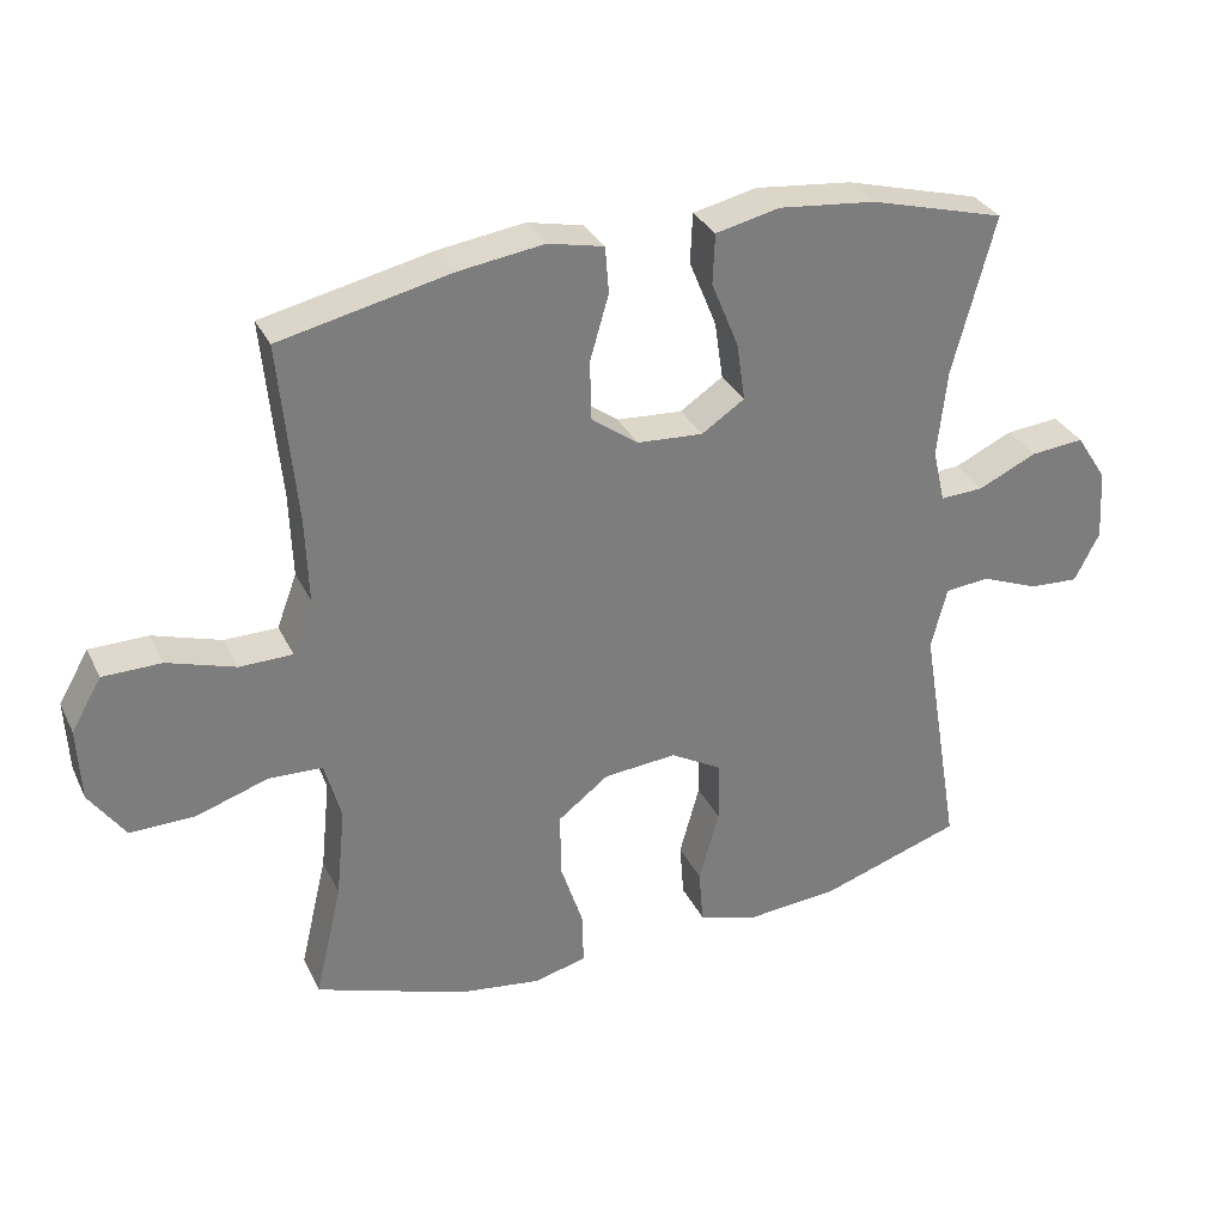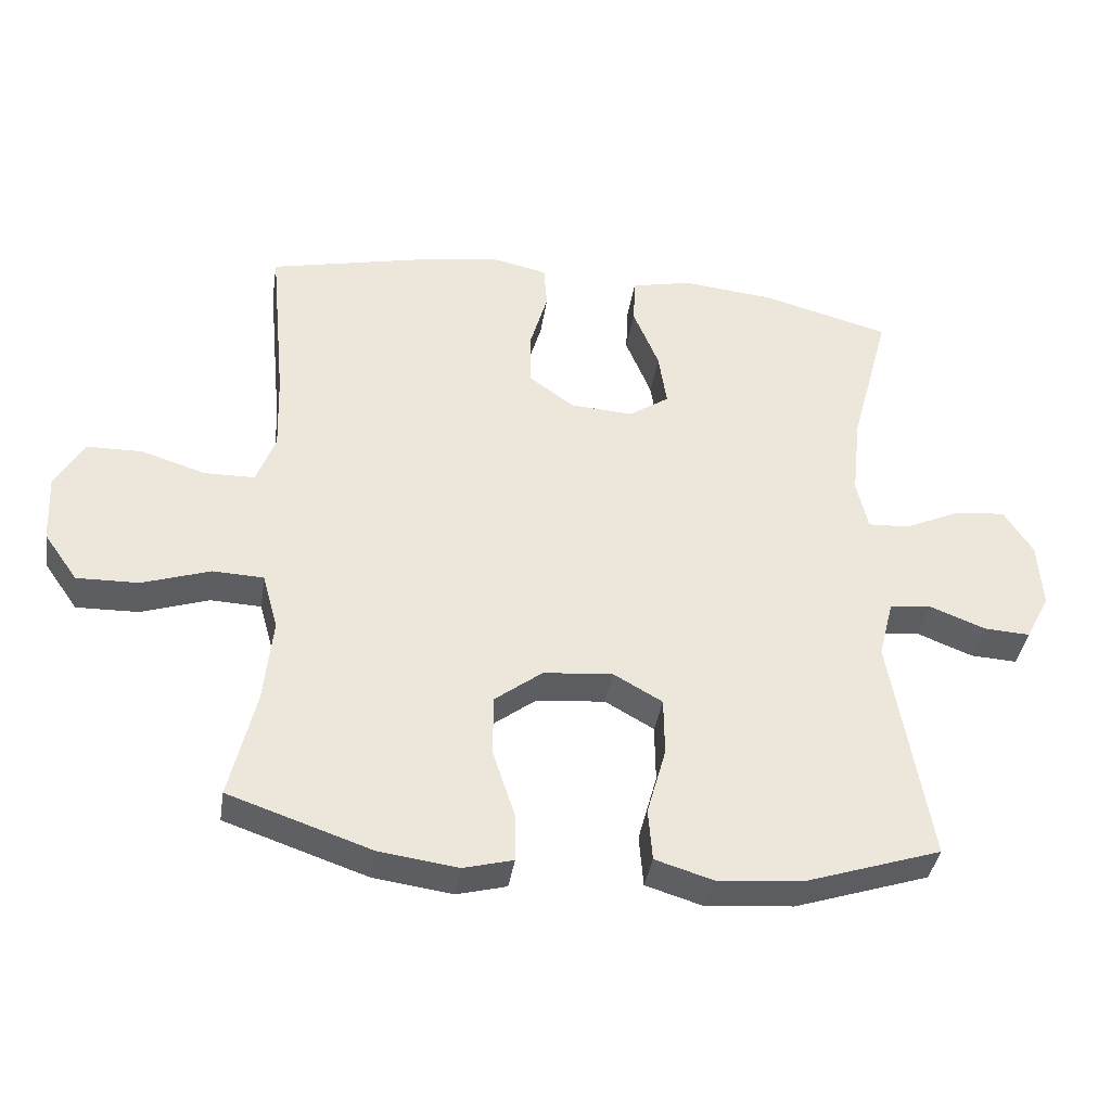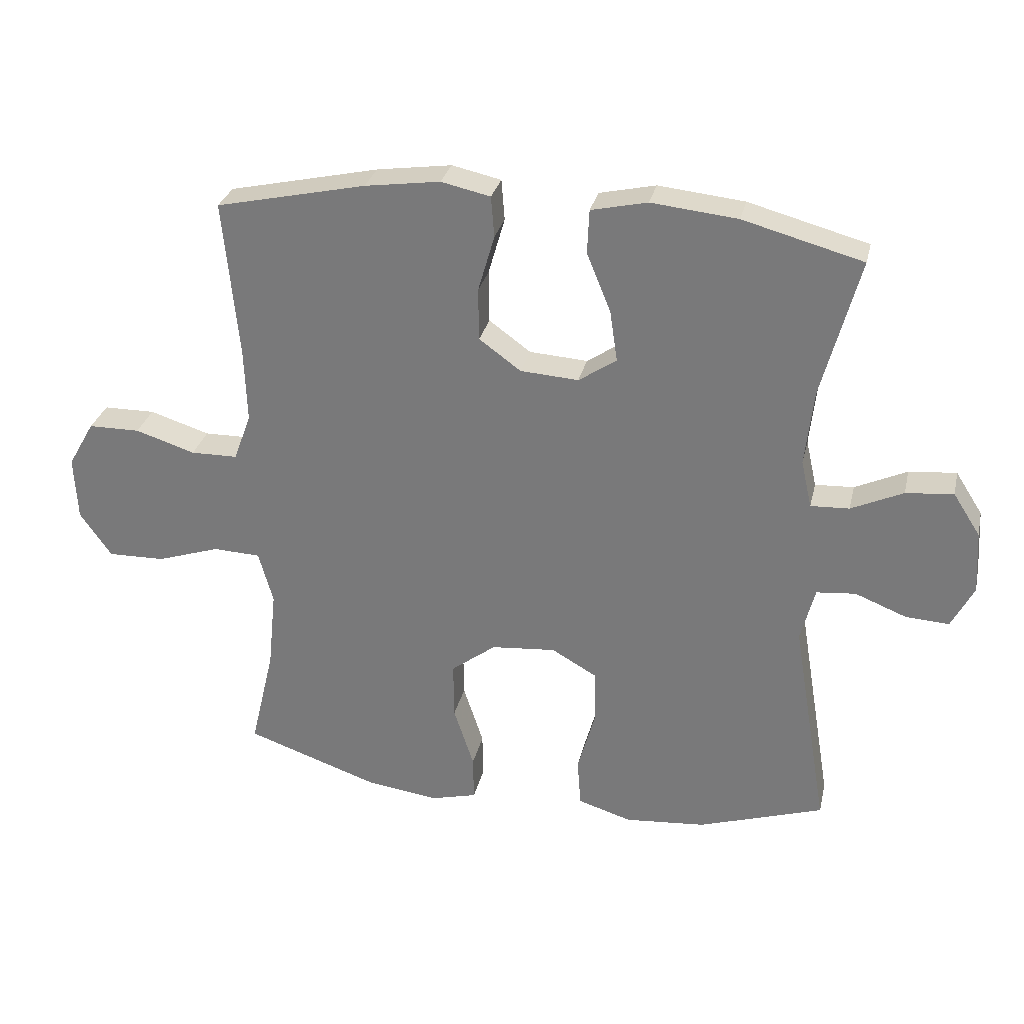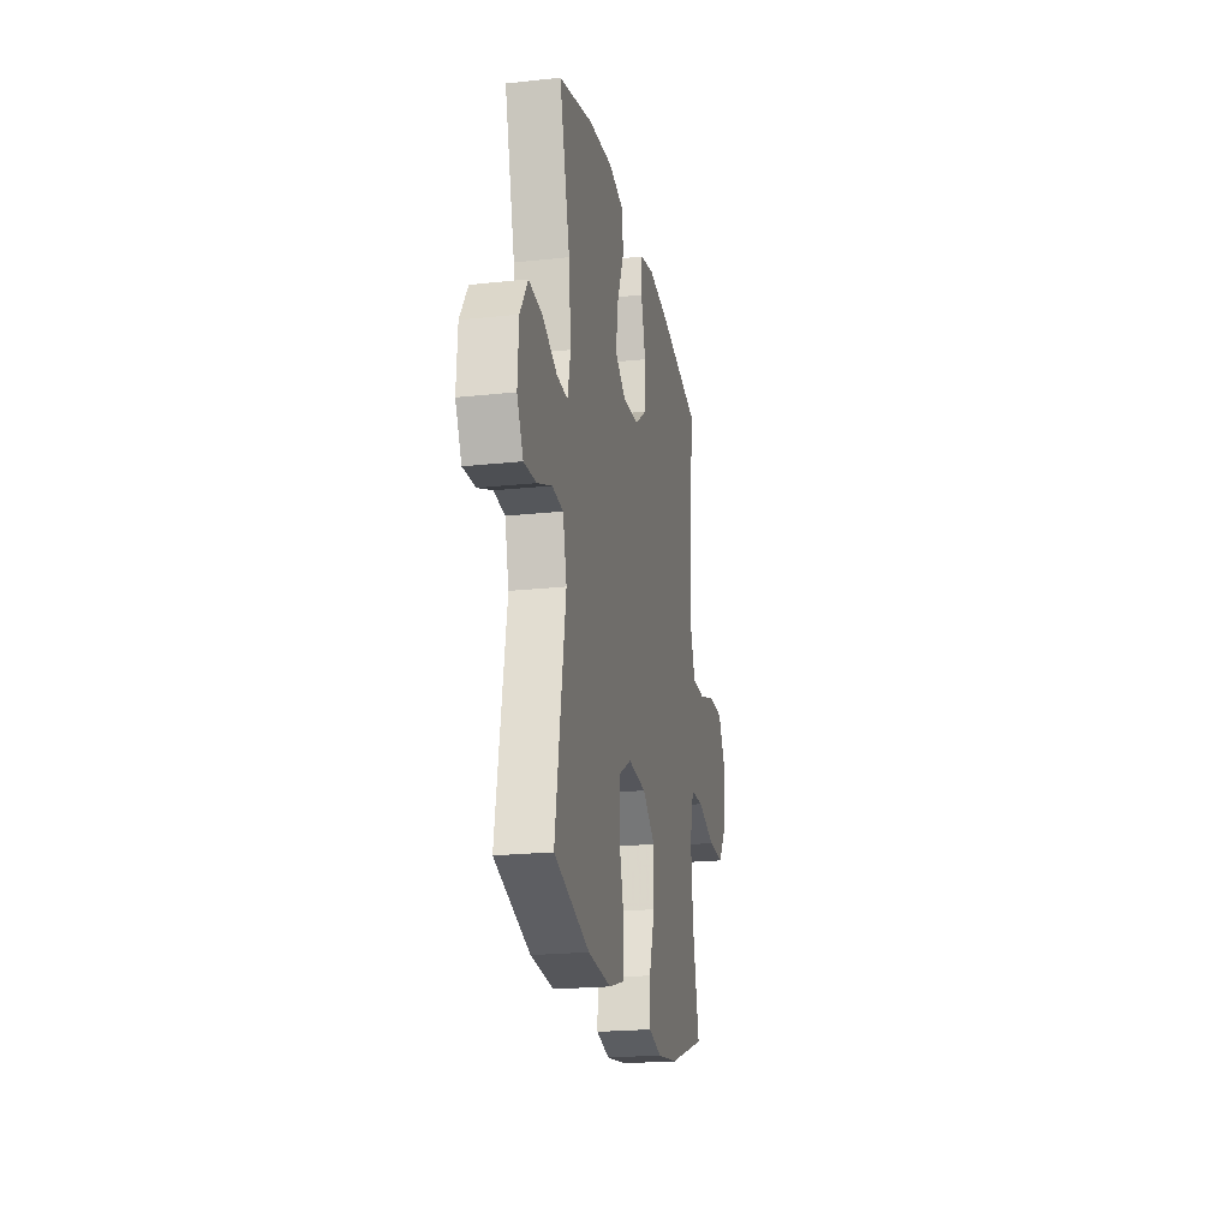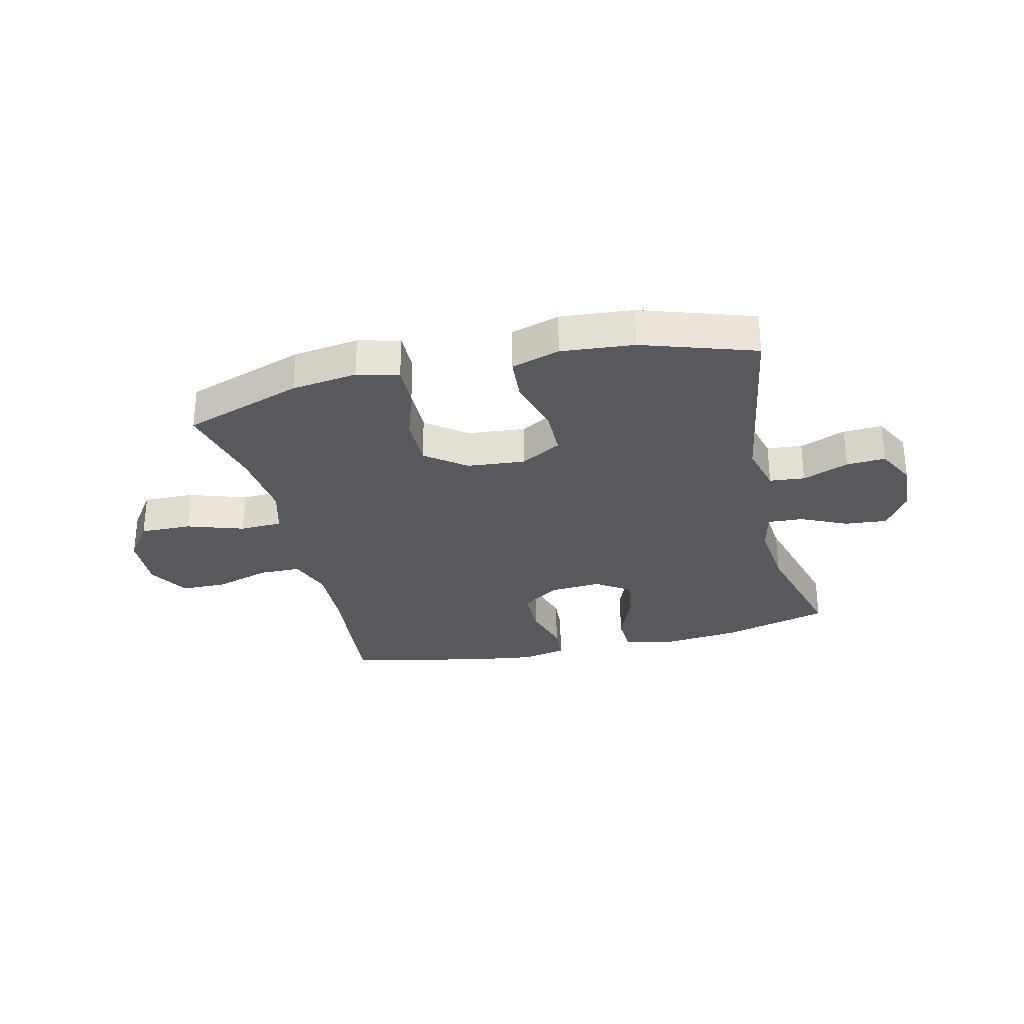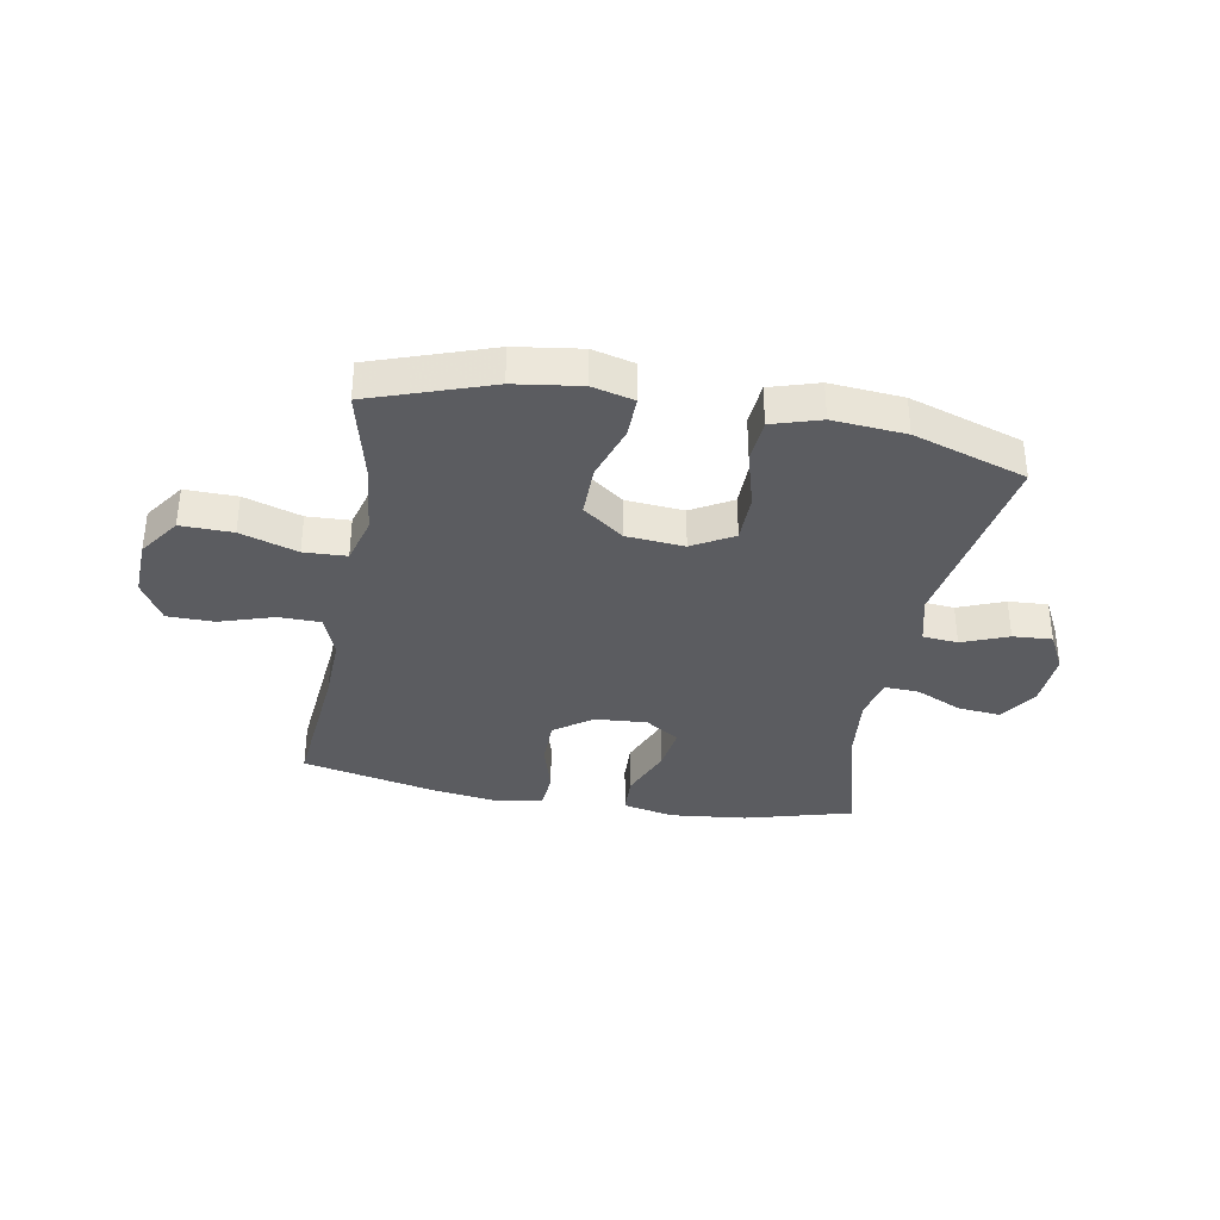
<metadata>
{"format":"obj","ext":"obj","renderer":"f3d","projection":"perspective","resolution":1024,"background":"white","views":[{"elev":31.8,"azim":157.4,"up":"+Z"},{"elev":-38.4,"azim":171.3,"up":"+Z"},{"elev":29.8,"azim":-167.2,"up":"+Z"},{"elev":-21.2,"azim":-79.1,"up":"+Z"},{"elev":-29.5,"azim":-166.6,"up":"+Y"},{"elev":-35.3,"azim":169.9,"up":"+Y"}]}
</metadata>
<code>
v 0.5 0.07 0.5
v 0.476 0.07 0.249
v 0.472 0.07 0.132
v 0.5 0.07 0.057
v 0.574 0.07 0.056
v 0.669 0.07 0.086
v 0.751 0.07 0.085
v 0.793 0.07 0.012
v 0.788 0.07 -0.09
v 0.738 0.07 -0.161
v 0.647 0.07 -0.159
v 0.547 0.07 -0.126
v 0.472 0.07 -0.129
v 0.449 0.07 -0.212
v 0.462 0.07 -0.339
v 0.5 0.07 -0.5
v 0.29 0.07 -0.572
v 0.174 0.07 -0.588
v 0.101 0.07 -0.569
v 0.102 0.07 -0.497
v 0.134 0.07 -0.399
v 0.135 0.07 -0.308
v 0.064 0.07 -0.254
v -0.038 0.07 -0.245
v -0.11 0.07 -0.286
v -0.111 0.07 -0.372
v -0.083 0.07 -0.473
v -0.089 0.07 -0.55
v -0.174 0.07 -0.576
v -0.302 0.07 -0.565
v -0.5 0.07 -0.5
v -0.443 0.07 -0.16
v -0.465 0.07 -0.073
v -0.527 0.07 -0.067
v -0.608 0.07 -0.099
v -0.677 0.07 -0.103
v -0.712 0.07 -0.035
v -0.706 0.07 0.064
v -0.663 0.07 0.131
v -0.588 0.07 0.124
v -0.506 0.07 0.086
v -0.445 0.07 0.083
v -0.428 0.07 0.158
v -0.441 0.07 0.279
v -0.5 0.07 0.5
v -0.311 0.07 0.551
v -0.175 0.07 0.565
v -0.086 0.07 0.545
v -0.083 0.07 0.475
v -0.121 0.07 0.382
v -0.133 0.07 0.301
v -0.073 0.07 0.261
v 0.019 0.07 0.267
v 0.085 0.07 0.315
v 0.086 0.07 0.398
v 0.06 0.07 0.488
v 0.065 0.07 0.553
v 0.143 0.07 0.57
v 0.262 0.07 0.553
v 0.5 0 0.5
v 0.476 0 0.249
v 0.472 0 0.132
v 0.5 0 0.057
v 0.574 0 0.056
v 0.669 0 0.086
v 0.751 0 0.085
v 0.793 0 0.012
v 0.788 0 -0.09
v 0.738 0 -0.161
v 0.647 0 -0.159
v 0.547 0 -0.126
v 0.472 0 -0.129
v 0.449 0 -0.212
v 0.462 0 -0.339
v 0.5 0 -0.5
v 0.29 0 -0.572
v 0.174 0 -0.588
v 0.101 0 -0.569
v 0.102 0 -0.497
v 0.134 0 -0.399
v 0.135 0 -0.308
v 0.064 0 -0.254
v -0.038 0 -0.245
v -0.11 0 -0.286
v -0.111 0 -0.372
v -0.083 0 -0.473
v -0.089 0 -0.55
v -0.174 0 -0.576
v -0.302 0 -0.565
v -0.5 0 -0.5
v -0.443 0 -0.16
v -0.465 0 -0.073
v -0.527 0 -0.067
v -0.608 0 -0.099
v -0.677 0 -0.103
v -0.712 0 -0.035
v -0.706 0 0.064
v -0.663 0 0.131
v -0.588 0 0.124
v -0.506 0 0.086
v -0.445 0 0.083
v -0.428 0 0.158
v -0.441 0 0.279
v -0.5 0 0.5
v -0.311 0 0.551
v -0.175 0 0.565
v -0.086 0 0.545
v -0.083 0 0.475
v -0.121 0 0.382
v -0.133 0 0.301
v -0.073 0 0.261
v 0.019 0 0.267
v 0.085 0 0.315
v 0.086 0 0.398
v 0.06 0 0.488
v 0.065 0 0.553
v 0.143 0 0.57
v 0.262 0 0.553
f 58 59 1 2
f 55 56 57 58
f 54 55 58 2
f 53 54 2 3
f 52 53 3 4
f 47 48 49 50
f 47 50 51
f 44 45 46 47
f 43 44 47 51
f 42 43 51 52
f 38 39 40 41
f 38 41 42
f 37 38 42
f 34 35 36 37
f 33 34 37 42
f 32 33 42 52
f 26 27 28 29
f 25 26 29 30
f 18 19 20 21
f 18 21 22
f 15 16 17 18
f 14 15 18 22
f 13 14 22 23
f 9 10 11 12
f 9 12 13
f 8 9 13
f 5 6 7 8
f 4 5 8 13
f 25 30 31 32
f 24 25 32 52
f 23 24 52
f 4 13 23 52
f 61 60 118 117
f 117 116 115 114
f 61 117 114 113
f 62 61 113 112
f 63 62 112 111
f 109 108 107 106
f 110 109 106
f 106 105 104 103
f 110 106 103 102
f 111 110 102 101
f 100 99 98 97
f 101 100 97
f 101 97 96
f 96 95 94 93
f 101 96 93 92
f 111 101 92 91
f 88 87 86 85
f 89 88 85 84
f 80 79 78 77
f 81 80 77
f 77 76 75 74
f 81 77 74 73
f 82 81 73 72
f 71 70 69 68
f 72 71 68
f 72 68 67
f 67 66 65 64
f 72 67 64 63
f 91 90 89 84
f 111 91 84 83
f 111 83 82
f 111 82 72 63
f 1 60 61 2
f 2 61 62 3
f 3 62 63 4
f 4 63 64 5
f 5 64 65 6
f 6 65 66 7
f 7 66 67 8
f 8 67 68 9
f 9 68 69 10
f 10 69 70 11
f 11 70 71 12
f 12 71 72 13
f 13 72 73 14
f 14 73 74 15
f 15 74 75 16
f 16 75 76 17
f 17 76 77 18
f 18 77 78 19
f 19 78 79 20
f 20 79 80 21
f 21 80 81 22
f 22 81 82 23
f 23 82 83 24
f 24 83 84 25
f 25 84 85 26
f 26 85 86 27
f 27 86 87 28
f 28 87 88 29
f 29 88 89 30
f 30 89 90 31
f 31 90 91 32
f 32 91 92 33
f 33 92 93 34
f 34 93 94 35
f 35 94 95 36
f 36 95 96 37
f 37 96 97 38
f 38 97 98 39
f 39 98 99 40
f 40 99 100 41
f 41 100 101 42
f 42 101 102 43
f 43 102 103 44
f 44 103 104 45
f 45 104 105 46
f 46 105 106 47
f 47 106 107 48
f 48 107 108 49
f 49 108 109 50
f 50 109 110 51
f 51 110 111 52
f 52 111 112 53
f 53 112 113 54
f 54 113 114 55
f 55 114 115 56
f 56 115 116 57
f 57 116 117 58
f 58 117 118 59
f 59 118 60 1

</code>
